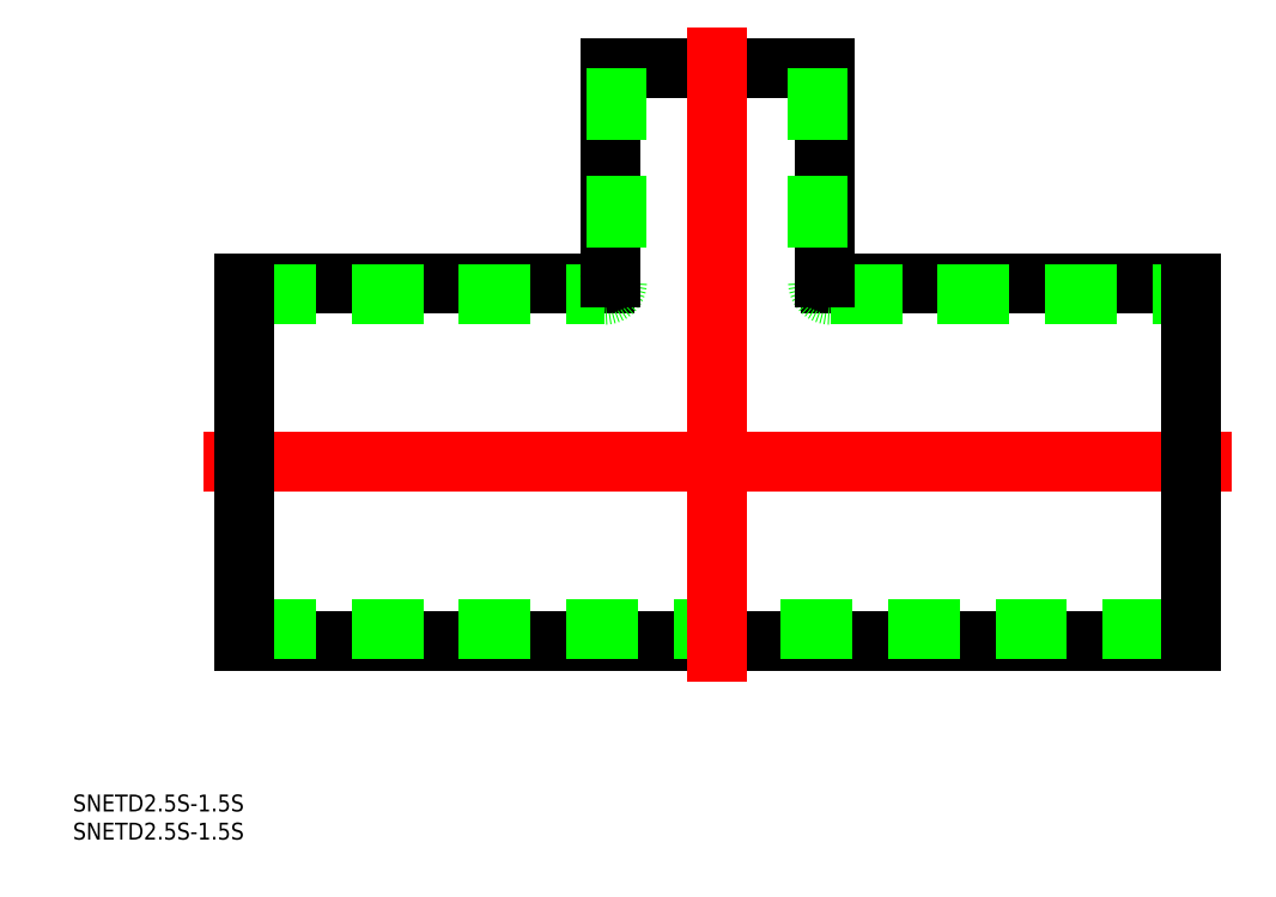
<metadata>
{"format":"dxf","ext":"dxf","renderer":"ezdxf+matplotlib","layout":"modelspace","background":"white","min_lineweight":24,"dpi":150}
</metadata>
<code>
0
SECTION
2
ENTITIES
0
LINE
8
CENTER
10
-86
20
0
30
0
11
86
21
0
31
0
0
LINE
8
0
10
-19.05
20
70
30
0
11
19.05
21
70
31
0
0
LINE
8
0
10
-84
20
31.75
30
0
11
-20.05
21
31.75
31
0
0
LINE
8
0
10
-84
20
29.75
30
0
11
-20.05
21
29.75
31
0
0
ARC
8
0
10
-20.05
20
31.95
30
0
40
2.2
50
270
51
0
0
LINE
8
0
10
20.05
20
31.75
30
0
11
84
21
31.75
31
0
0
LINE
8
0
10
20.05
20
29.75
30
0
11
84
21
29.75
31
0
0
ARC
8
0
10
20.05
20
31.95
30
0
40
2.2
50
180
51
270
0
ARC
8
0
10
20.05
20
32.75
30
0
40
1
50
180
51
270
0
LINE
8
0
10
-84
20
-31.75
30
0
11
84
21
-31.75
31
0
0
LINE
8
0
10
-84
20
-29.75
30
0
11
84
21
-29.75
31
0
0
LINE
8
0
10
-84
20
31.75
30
0
11
-84
21
-31.75
31
0
0
LINE
8
CENTER
10
0
20
72
30
0
11
0
21
-33.75
31
0
0
LINE
8
0
10
-19.05
20
70
30
0
11
-19.05
21
32.75
31
0
0
LINE
8
0
10
-17.85
20
70
30
0
11
-17.85
21
31.95
31
0
0
ARC
8
0
10
-20.05
20
32.75
30
0
40
1
50
270
51
0
0
LINE
8
0
10
19.05
20
70
30
0
11
19.05
21
32.75
31
0
0
LINE
8
0
10
17.85
20
70
30
0
11
17.85
21
31.95
31
0
0
LINE
8
0
10
84
20
31.75
30
0
11
84
21
-31.75
31
0
0
INSERT
8
0
2
*U9
10
0
20
0
30
0
0
INSERT
8
0
2
*U10
10
0
20
0
30
0
0
ENDSEC
0
EOF

</code>
